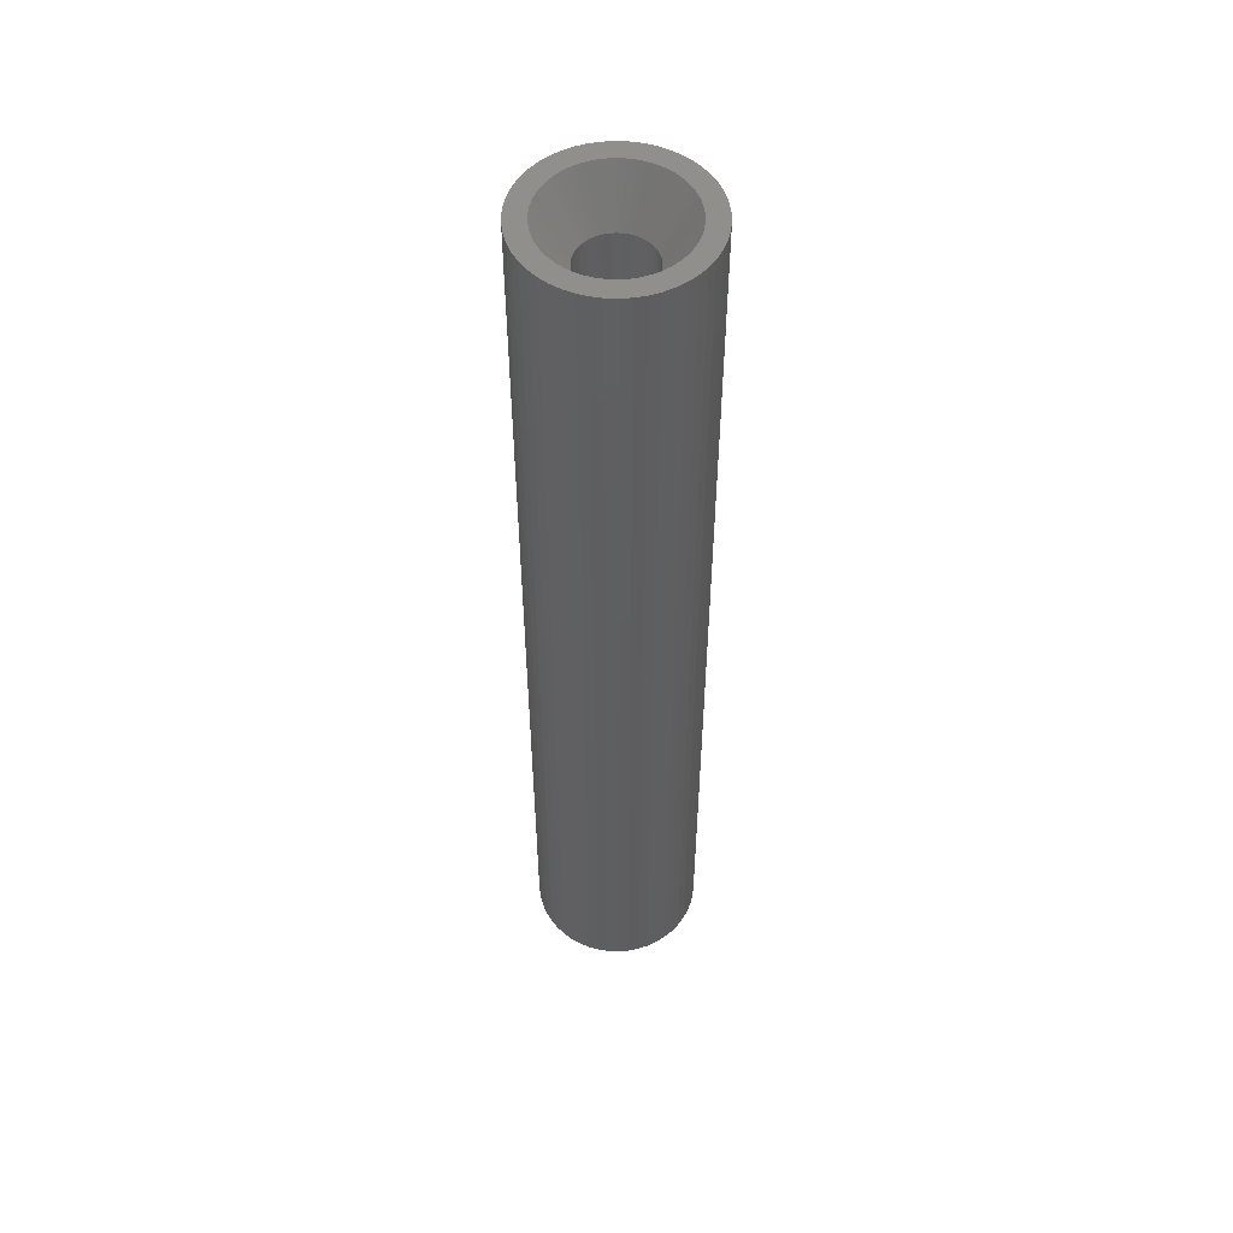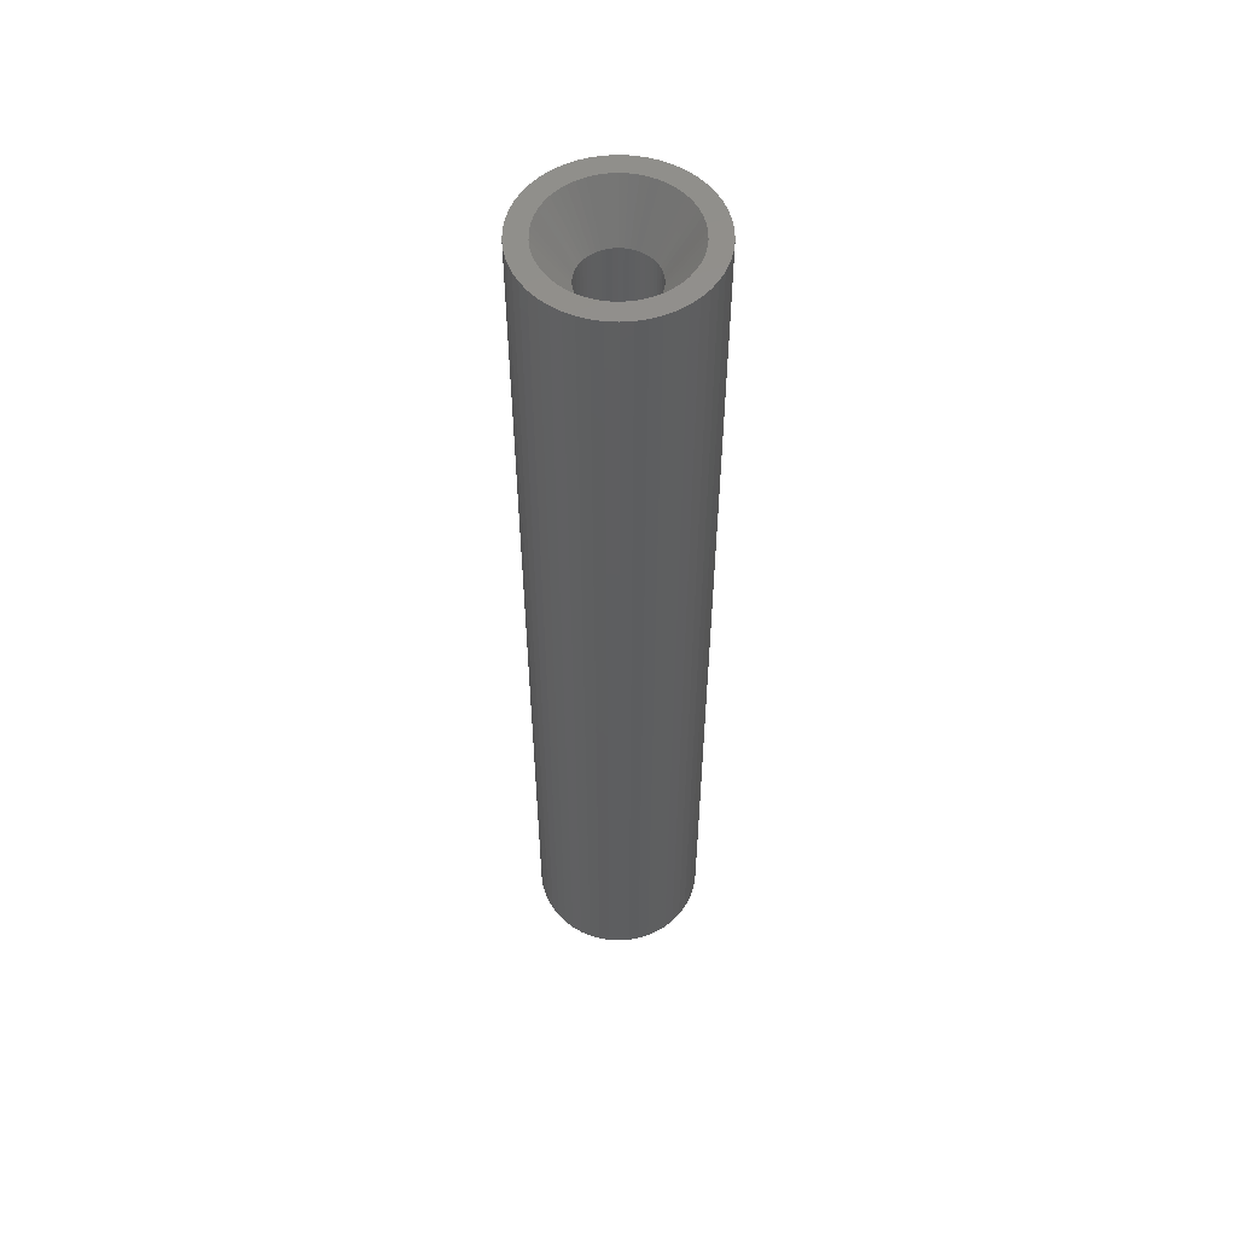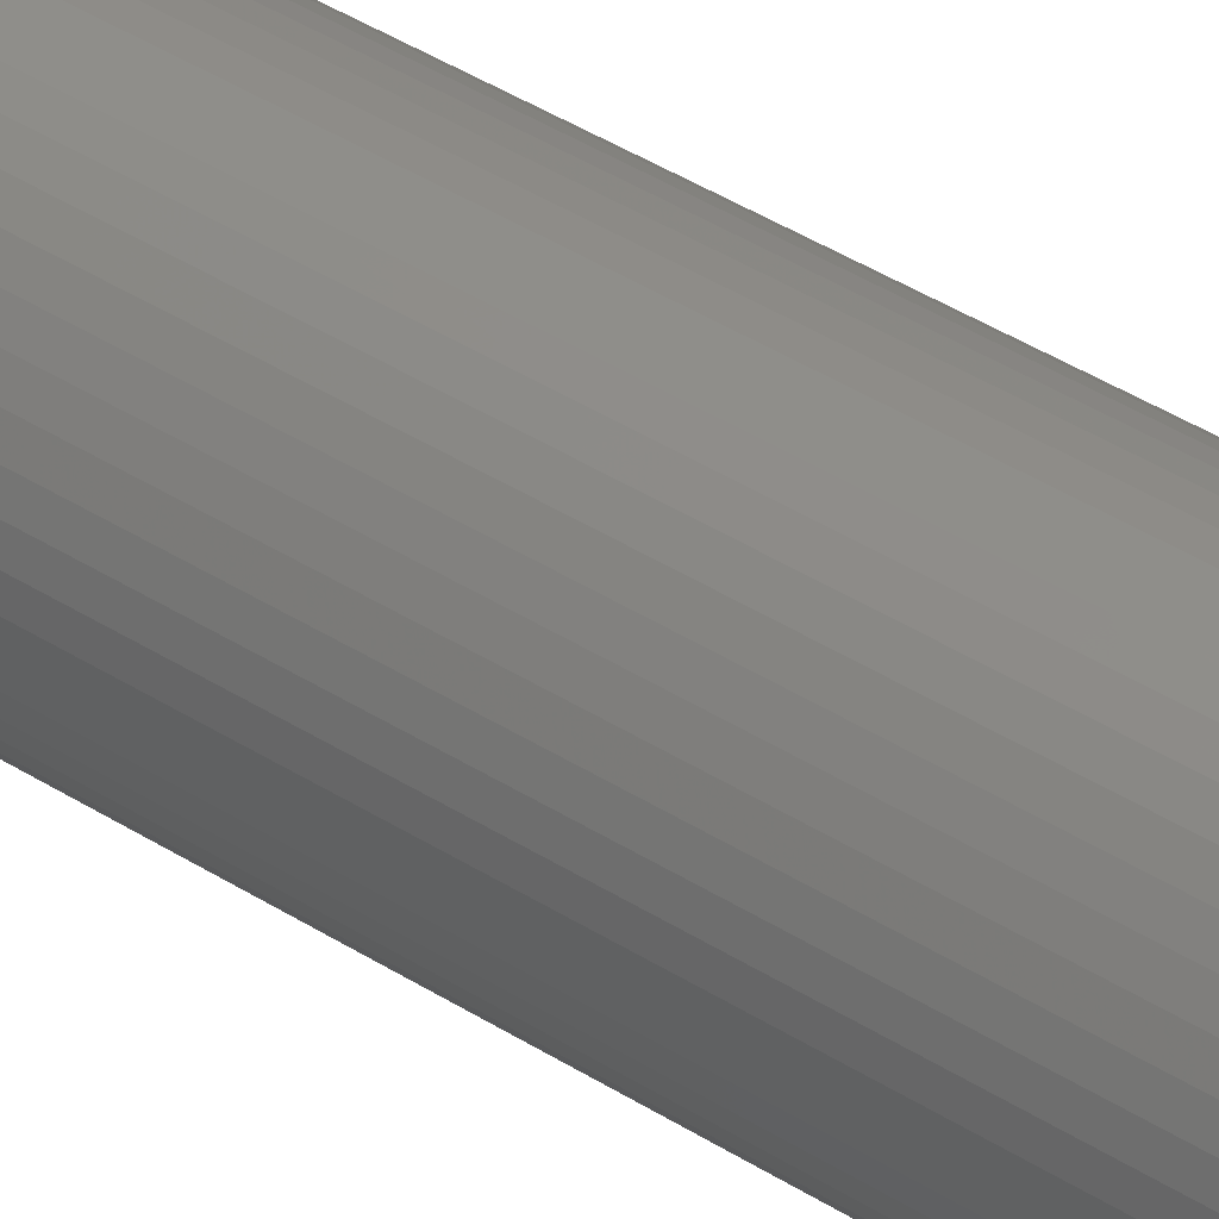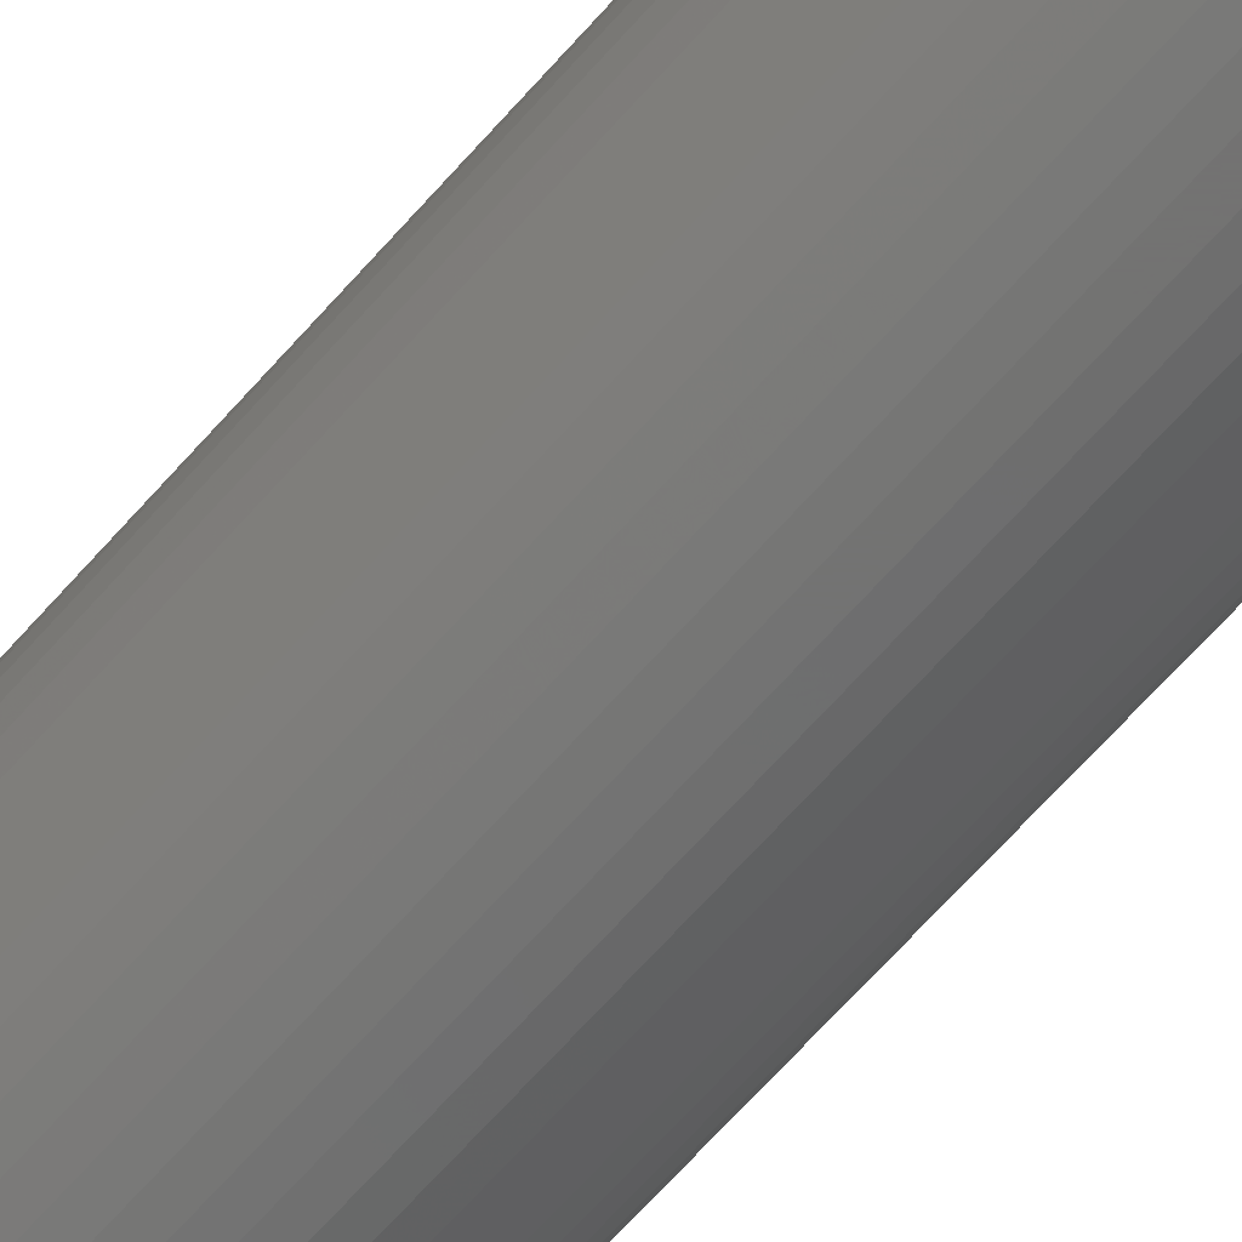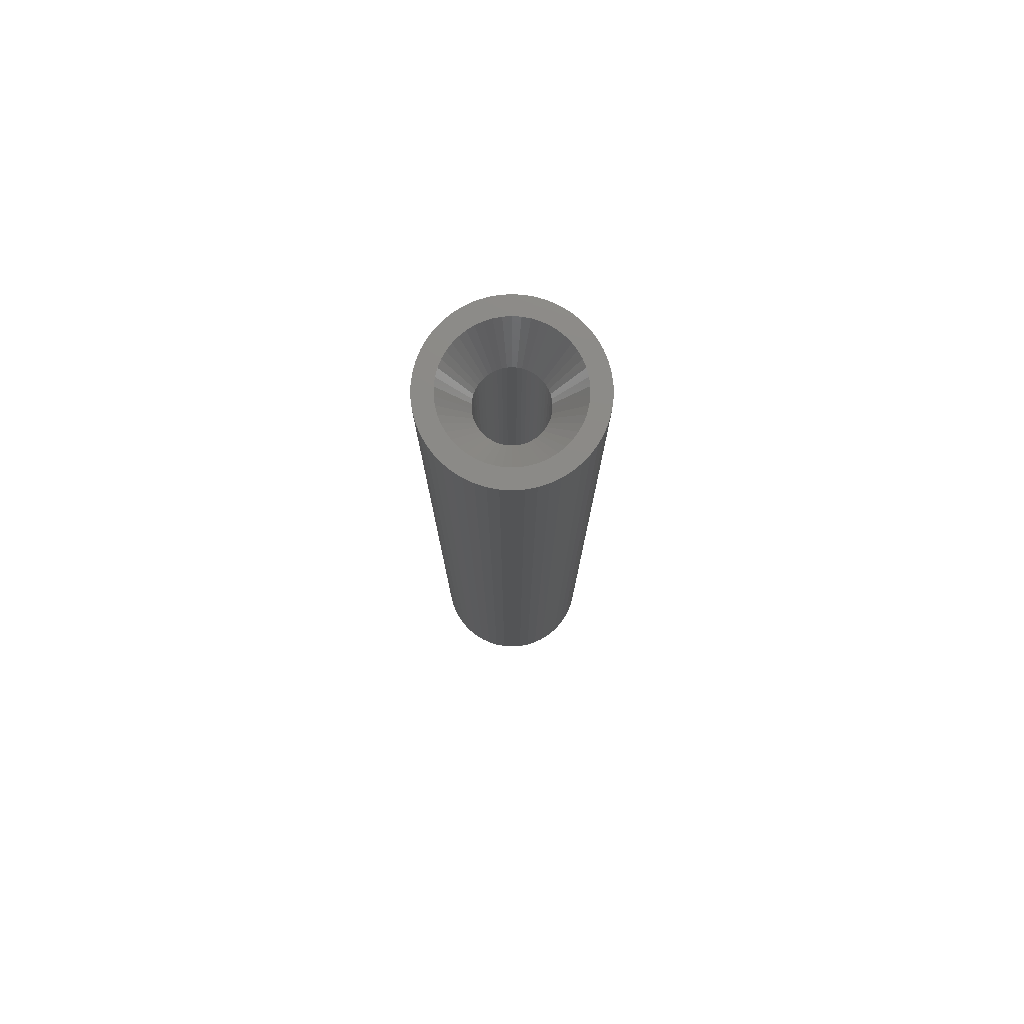
<metadata>
{"format":"stl","ext":"stl","renderer":"f3d","projection":"perspective","resolution":1024,"background":"white","views":[{"elev":52.8,"azim":110.5,"up":"+Z"},{"elev":55.0,"azim":89.6,"up":"+Z"},{"elev":42.7,"azim":127.0,"up":"+Y"},{"elev":-64.9,"azim":139.0,"up":"+Y"},{"elev":78.0,"azim":-39.7,"up":"+Z"}]}
</metadata>
<code>
# stl→obj: 250 verts, 500 faces
v 5.4 0 0
v 7 0 0
v 6.945 0.8773 0
v 5.357 0.6768 0
v 6.78 1.741 0
v 6.945 -0.8773 0
v 5.23 1.343 0
v 6.508 2.577 0
v 5.357 -0.6768 0
v 5.021 1.988 0
v 6.134 3.372 0
v 6.78 -1.741 0
v 4.732 2.601 0
v 5.663 4.114 0
v 5.23 -1.343 0
v 6.508 -2.577 0
v 4.369 3.174 0
v 5.103 4.792 0
v 3.936 3.697 0
v 4.462 5.394 0
v 3.442 4.161 0
v 3.751 5.91 0
v 2.893 4.559 0
v 2.98 6.334 0
v 2.299 4.886 0
v 2.163 6.657 0
v 1.669 5.136 0
v 1.312 6.876 0
v 1.012 5.304 0
v 0.4395 6.986 0
v 0.3391 5.389 0
v -0.3391 5.389 0
v -0.4395 6.986 0
v -1.012 5.304 0
v -1.312 6.876 0
v -1.669 5.136 0
v -2.163 6.657 0
v -2.299 4.886 0
v -2.98 6.334 0
v -2.893 4.559 0
v -3.751 5.91 0
v -3.442 4.161 0
v -4.462 5.394 0
v -3.936 3.697 0
v -5.103 4.792 0
v -4.369 3.174 0
v -5.663 4.114 0
v -4.732 2.601 0
v -6.134 3.372 0
v -5.021 1.988 0
v -6.508 2.577 0
v -5.23 1.343 0
v 5.021 -1.988 0
v 6.134 -3.372 0
v 4.732 -2.601 0
v 5.663 -4.114 0
v 4.369 -3.174 0
v 5.103 -4.792 0
v 3.936 -3.697 0
v 4.462 -5.394 0
v 3.442 -4.161 0
v 3.751 -5.91 0
v 2.893 -4.559 0
v 2.98 -6.334 0
v 2.299 -4.886 0
v 2.163 -6.657 0
v 1.669 -5.136 0
v 1.312 -6.876 0
v 1.012 -5.304 0
v 0.4395 -6.986 0
v 0.3391 -5.389 0
v -0.3391 -5.389 0
v -0.4395 -6.986 0
v -1.012 -5.304 0
v -1.312 -6.876 0
v -1.669 -5.136 0
v -2.163 -6.657 0
v -2.299 -4.886 0
v -2.98 -6.334 0
v -2.893 -4.559 0
v -3.751 -5.91 0
v -3.442 -4.161 0
v -4.462 -5.394 0
v -3.936 -3.697 0
v -5.103 -4.792 0
v -4.369 -3.174 0
v -5.663 -4.114 0
v -4.732 -2.601 0
v -6.134 -3.372 0
v -5.021 -1.988 0
v -6.508 -2.577 0
v -5.23 -1.343 0
v -6.78 -1.741 0
v -5.357 -0.6768 0
v -6.945 -0.8773 0
v -5.4 0 0
v -6.78 1.741 0
v -5.357 0.6768 0
v -6.945 0.8773 0
v -7 0 0
v 2.875 0 -80
v 7 0 -80
v 6.945 -0.8773 -80
v 2.852 -0.3603 -80
v 6.78 -1.741 -80
v 6.945 0.8773 -80
v 2.785 -0.715 -80
v 6.508 -2.577 -80
v 2.852 0.3603 -80
v 2.673 -1.058 -80
v 6.134 -3.372 -80
v 6.78 1.741 -80
v 2.519 -1.385 -80
v 5.663 -4.114 -80
v 2.785 0.715 -80
v 2.326 -1.69 -80
v 5.103 -4.792 -80
v 6.508 2.577 -80
v 2.096 -1.968 -80
v 4.462 -5.394 -80
v 2.673 1.058 -80
v 1.833 -2.215 -80
v 3.751 -5.91 -80
v 6.134 3.372 -80
v 1.54 -2.427 -80
v 2.98 -6.334 -80
v 2.519 1.385 -80
v 5.663 4.114 -80
v 1.224 -2.601 -80
v 2.163 -6.657 -80
v 0.8884 -2.734 -80
v 1.312 -6.876 -80
v 0.5387 -2.824 -80
v 0.4395 -6.986 -80
v 0.1805 -2.869 -80
v -0.1805 -2.869 -80
v -0.4395 -6.986 -80
v -0.5387 -2.824 -80
v -1.312 -6.876 -80
v -0.8884 -2.734 -80
v -2.163 -6.657 -80
v -1.224 -2.601 -80
v -2.98 -6.334 -80
v -1.54 -2.427 -80
v -3.751 -5.91 -80
v -1.833 -2.215 -80
v -4.462 -5.394 -80
v -2.096 -1.968 -80
v -5.103 -4.792 -80
v -2.326 -1.69 -80
v -5.663 -4.114 -80
v -2.519 -1.385 -80
v 2.326 1.69 -80
v 5.103 4.792 -80
v 2.096 1.968 -80
v 4.462 5.394 -80
v 1.833 2.215 -80
v 3.751 5.91 -80
v 1.54 2.427 -80
v 2.98 6.334 -80
v 1.224 2.601 -80
v 2.163 6.657 -80
v 0.8884 2.734 -80
v 1.312 6.876 -80
v 0.5387 2.824 -80
v 0.4395 6.986 -80
v 0.1805 2.869 -80
v -0.1805 2.869 -80
v -0.4395 6.986 -80
v -0.5387 2.824 -80
v -1.312 6.876 -80
v -0.8884 2.734 -80
v -2.163 6.657 -80
v -1.224 2.601 -80
v -2.98 6.334 -80
v -1.54 2.427 -80
v -3.751 5.91 -80
v -1.833 2.215 -80
v -4.462 5.394 -80
v -2.096 1.968 -80
v -5.103 4.792 -80
v -2.326 1.69 -80
v -5.663 4.114 -80
v -2.519 1.385 -80
v -6.134 3.372 -80
v -2.673 1.058 -80
v -6.508 2.577 -80
v -2.785 0.715 -80
v -6.78 1.741 -80
v -2.852 0.3603 -80
v -6.945 0.8773 -80
v -2.875 0 -80
v -6.134 -3.372 -80
v -2.673 -1.058 -80
v -6.508 -2.577 -80
v -2.785 -0.715 -80
v -6.78 -1.741 -80
v -2.852 -0.3603 -80
v -6.945 -0.8773 -80
v -7 0 -80
v 2.096 -1.968 -3.9
v 2.875 0 -3.9
v 2.852 0.3603 -3.9
v 2.852 -0.3603 -3.9
v -2.519 -1.385 -3.9
v -2.673 -1.058 -3.9
v 0.5387 -2.824 -3.9
v 0.1805 -2.869 -3.9
v 2.785 -0.715 -3.9
v -1.54 -2.427 -3.9
v 2.673 -1.058 -3.9
v 2.519 -1.385 -3.9
v 1.54 -2.427 -3.9
v 1.224 -2.601 -3.9
v -1.224 -2.601 -3.9
v -0.8884 2.734 -3.9
v -0.5387 2.824 -3.9
v -1.833 2.215 -3.9
v -1.54 2.427 -3.9
v -2.519 1.385 -3.9
v -2.326 1.69 -3.9
v 0.5387 2.824 -3.9
v 0.1805 2.869 -3.9
v 2.096 1.968 -3.9
v 2.326 -1.69 -3.9
v 1.833 -2.215 -3.9
v -2.785 -0.715 -3.9
v -0.5387 -2.824 -3.9
v -0.8884 -2.734 -3.9
v -0.1805 -2.869 -3.9
v -1.833 -2.215 -3.9
v -2.326 -1.69 -3.9
v -2.852 -0.3603 -3.9
v -2.875 0 -3.9
v 2.519 1.385 -3.9
v -2.096 -1.968 -3.9
v -2.785 0.715 -3.9
v -2.852 0.3603 -3.9
v 1.54 2.427 -3.9
v 1.224 2.601 -3.9
v 1.833 2.215 -3.9
v -0.1805 2.869 -3.9
v 2.673 1.058 -3.9
v 0.8884 -2.734 -3.9
v -1.224 2.601 -3.9
v -2.096 1.968 -3.9
v -2.673 1.058 -3.9
v 0.8884 2.734 -3.9
v 2.785 0.715 -3.9
v 2.326 1.69 -3.9
f 1 2 3
f 4 3 5
f 2 1 6
f 7 5 8
f 9 6 1
f 10 8 11
f 6 9 12
f 13 11 14
f 15 12 9
f 12 15 16
f 3 4 1
f 5 7 4
f 17 14 18
f 8 10 7
f 11 13 10
f 19 18 20
f 14 17 13
f 18 19 17
f 21 20 22
f 20 21 19
f 23 22 24
f 22 23 21
f 24 25 23
f 26 25 24
f 26 27 25
f 28 27 26
f 28 29 27
f 30 29 28
f 30 31 29
f 30 32 31
f 33 32 30
f 33 34 32
f 35 34 33
f 35 36 34
f 37 36 35
f 37 38 36
f 39 38 37
f 38 39 40
f 41 40 39
f 40 41 42
f 43 42 41
f 42 43 44
f 45 44 43
f 44 45 46
f 47 46 45
f 46 47 48
f 49 48 47
f 48 49 50
f 51 50 49
f 50 51 52
f 53 16 15
f 16 53 54
f 55 54 53
f 54 55 56
f 57 56 55
f 56 57 58
f 59 58 57
f 58 59 60
f 61 60 59
f 60 61 62
f 63 62 61
f 62 63 64
f 65 64 63
f 65 66 64
f 67 66 65
f 67 68 66
f 69 68 67
f 69 70 68
f 71 70 69
f 72 70 71
f 72 73 70
f 74 73 72
f 74 75 73
f 76 75 74
f 76 77 75
f 78 77 76
f 79 78 80
f 78 79 77
f 81 80 82
f 80 81 79
f 83 82 84
f 85 84 86
f 82 83 81
f 87 86 88
f 89 88 90
f 84 85 83
f 91 90 92
f 93 92 94
f 95 94 96
f 97 52 51
f 86 87 85
f 52 97 98
f 88 89 87
f 99 98 97
f 90 91 89
f 98 99 96
f 92 93 91
f 100 96 99
f 94 95 93
f 96 100 95
f 101 102 103
f 104 103 105
f 102 101 106
f 107 105 108
f 109 106 101
f 110 108 111
f 106 109 112
f 113 111 114
f 115 112 109
f 116 114 117
f 112 115 118
f 119 117 120
f 121 118 115
f 122 120 123
f 118 121 124
f 125 123 126
f 127 124 121
f 124 127 128
f 103 104 101
f 105 107 104
f 108 110 107
f 111 113 110
f 114 116 113
f 129 126 130
f 117 119 116
f 120 122 119
f 123 125 122
f 131 130 132
f 126 129 125
f 130 131 129
f 132 133 131
f 134 133 132
f 134 135 133
f 134 136 135
f 137 136 134
f 137 138 136
f 139 138 137
f 138 139 140
f 141 140 139
f 140 141 142
f 143 142 141
f 142 143 144
f 145 144 143
f 144 145 146
f 147 146 145
f 146 147 148
f 149 148 147
f 148 149 150
f 150 151 152
f 151 150 149
f 153 128 127
f 128 153 154
f 155 154 153
f 154 155 156
f 157 156 155
f 156 157 158
f 159 158 157
f 158 159 160
f 161 160 159
f 160 161 162
f 163 162 161
f 162 163 164
f 165 164 163
f 165 166 164
f 167 166 165
f 168 166 167
f 168 169 166
f 170 169 168
f 171 170 172
f 173 172 174
f 170 171 169
f 175 174 176
f 177 176 178
f 179 178 180
f 172 173 171
f 181 180 182
f 183 182 184
f 185 184 186
f 187 186 188
f 189 188 190
f 174 175 173
f 191 190 192
f 193 152 151
f 152 193 194
f 176 177 175
f 195 194 193
f 178 179 177
f 194 195 196
f 180 181 179
f 197 196 195
f 182 183 181
f 196 197 198
f 184 185 183
f 199 198 197
f 186 187 185
f 198 199 192
f 188 189 187
f 200 192 199
f 190 191 189
f 192 200 191
f 59 57 201
f 1 4 202
f 202 4 203
f 9 202 204
f 205 206 90
f 71 207 208
f 53 15 209
f 9 1 202
f 80 210 82
f 53 209 211
f 53 211 212
f 63 213 214
f 65 63 214
f 78 215 80
f 86 205 88
f 88 205 90
f 216 217 36
f 218 219 42
f 220 221 46
f 222 31 223
f 17 19 224
f 9 204 209
f 15 9 209
f 57 55 212
f 55 53 212
f 57 212 225
f 57 225 201
f 61 59 226
f 61 226 213
f 67 65 214
f 90 227 92
f 228 229 76
f 208 72 71
f 72 208 230
f 210 231 82
f 92 227 94
f 82 231 84
f 232 205 86
f 233 234 94
f 27 29 222
f 10 13 235
f 13 17 235
f 69 67 207
f 69 207 71
f 63 61 213
f 59 201 226
f 227 233 94
f 76 215 78
f 215 210 80
f 72 228 74
f 84 236 86
f 231 236 84
f 236 232 86
f 217 32 34
f 217 34 36
f 220 48 50
f 220 46 48
f 237 50 52
f 234 238 98
f 239 23 240
f 241 21 239
f 242 32 217
f 242 31 32
f 31 242 223
f 243 10 235
f 224 19 241
f 67 214 244
f 67 244 207
f 206 227 90
f 229 215 76
f 72 230 228
f 74 228 76
f 245 38 40
f 245 36 38
f 219 245 40
f 219 40 42
f 246 218 44
f 218 42 44
f 247 220 50
f 94 234 96
f 234 98 96
f 237 52 98
f 238 237 98
f 25 27 240
f 21 23 239
f 248 27 222
f 222 29 31
f 7 10 249
f 203 4 249
f 4 7 249
f 19 21 241
f 250 17 224
f 235 17 250
f 245 216 36
f 221 246 46
f 246 44 46
f 237 247 50
f 23 25 240
f 249 10 243
f 240 27 248
f 101 203 109
f 203 101 202
f 234 190 238
f 190 234 192
f 168 223 242
f 223 168 167
f 157 224 241
f 224 157 155
f 180 218 246
f 218 180 178
f 174 216 245
f 216 174 172
f 121 235 127
f 235 121 243
f 109 249 115
f 249 109 203
f 163 240 248
f 240 163 161
f 165 248 222
f 248 165 163
f 159 241 239
f 241 159 157
f 247 184 220
f 184 247 186
f 220 182 221
f 182 220 184
f 237 186 247
f 186 237 188
f 178 219 218
f 219 178 176
f 170 242 217
f 242 170 168
f 104 202 101
f 202 104 204
f 138 229 228
f 229 138 140
f 205 194 206
f 194 205 152
f 133 208 207
f 208 133 135
f 115 243 121
f 243 115 249
f 153 224 155
f 224 153 250
f 127 250 153
f 250 127 235
f 167 222 223
f 222 167 165
f 161 239 240
f 239 161 159
f 221 180 246
f 180 221 182
f 238 188 237
f 188 238 190
f 110 209 107
f 209 110 211
f 107 204 104
f 204 107 209
f 136 228 230
f 228 136 138
f 206 196 227
f 196 206 194
f 129 244 214
f 244 129 131
f 131 207 244
f 207 131 133
f 176 245 219
f 245 176 174
f 172 217 216
f 217 172 170
f 125 214 213
f 214 125 129
f 119 226 201
f 226 119 122
f 113 211 110
f 211 113 212
f 119 225 116
f 225 119 201
f 140 215 229
f 215 140 142
f 146 236 231
f 236 146 148
f 233 192 234
f 192 233 198
f 227 198 233
f 198 227 196
f 122 213 226
f 213 122 125
f 116 212 113
f 212 116 225
f 135 230 208
f 230 135 136
f 144 231 210
f 231 144 146
f 232 152 205
f 152 232 150
f 142 210 215
f 210 142 144
f 236 150 232
f 150 236 148
f 2 106 3
f 106 2 102
f 200 99 191
f 99 200 100
f 166 33 30
f 33 166 169
f 137 70 73
f 70 137 134
f 154 20 18
f 20 154 156
f 179 45 43
f 45 179 181
f 173 39 37
f 39 173 175
f 8 124 11
f 124 8 118
f 3 112 5
f 112 3 106
f 160 26 24
f 26 160 162
f 158 24 22
f 24 158 160
f 187 49 185
f 49 187 51
f 189 51 187
f 51 189 97
f 171 37 35
f 37 171 173
f 134 68 70
f 68 134 132
f 5 118 8
f 118 5 112
f 14 154 18
f 154 14 128
f 11 128 14
f 128 11 124
f 162 28 26
f 28 162 164
f 164 30 28
f 30 164 166
f 156 22 20
f 22 156 158
f 185 47 183
f 47 185 49
f 183 45 181
f 45 183 47
f 191 97 189
f 97 191 99
f 175 41 39
f 41 175 177
f 177 43 41
f 43 177 179
f 169 35 33
f 35 169 171
f 6 102 2
f 102 6 103
f 54 108 16
f 108 54 111
f 149 83 85
f 83 149 147
f 193 91 195
f 91 193 89
f 151 89 193
f 89 151 87
f 126 62 64
f 62 126 123
f 16 105 12
f 105 16 108
f 149 87 151
f 87 149 85
f 195 93 197
f 93 195 91
f 120 58 60
f 58 120 117
f 130 64 66
f 64 130 126
f 132 66 68
f 66 132 130
f 12 103 6
f 103 12 105
f 56 111 54
f 111 56 114
f 58 114 56
f 114 58 117
f 143 77 79
f 77 143 141
f 147 81 83
f 81 147 145
f 141 75 77
f 75 141 139
f 197 95 199
f 95 197 93
f 199 100 200
f 100 199 95
f 123 60 62
f 60 123 120
f 145 79 81
f 79 145 143
f 139 73 75
f 73 139 137

</code>
